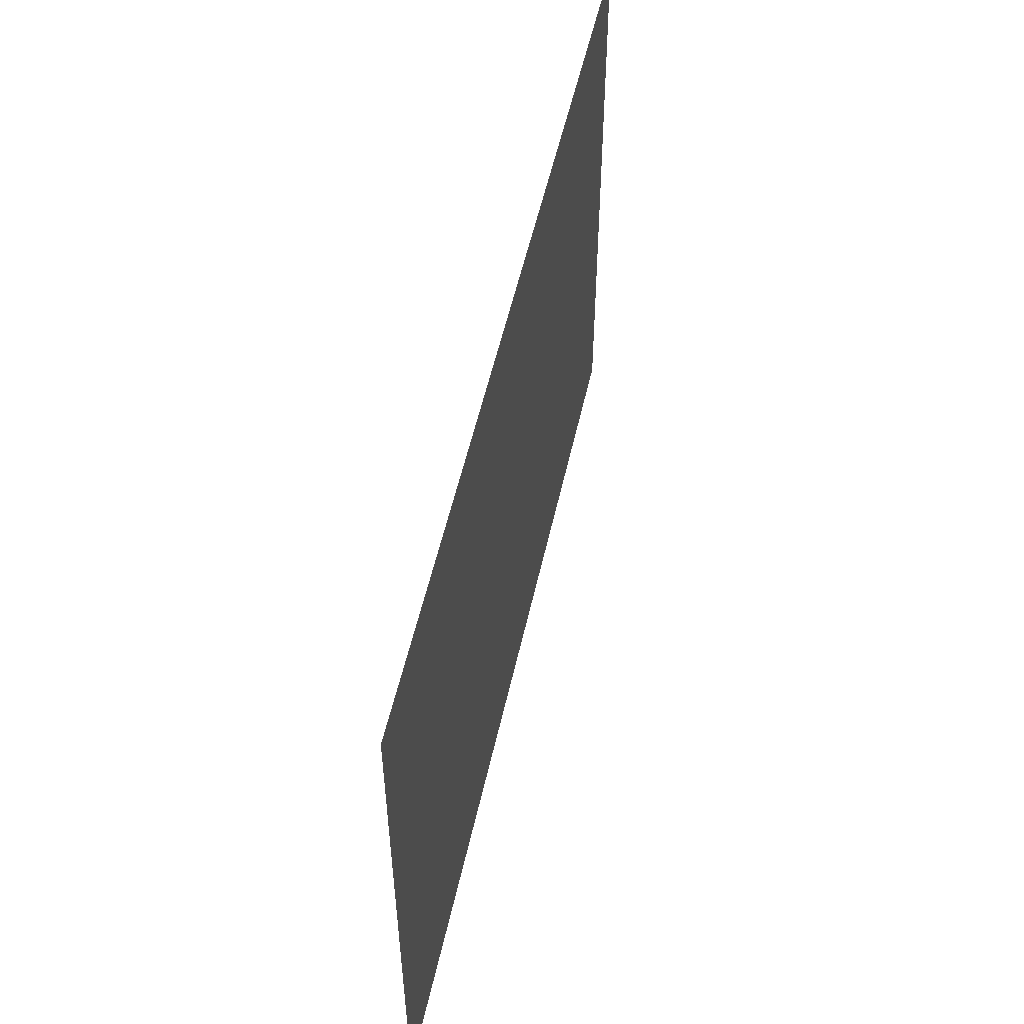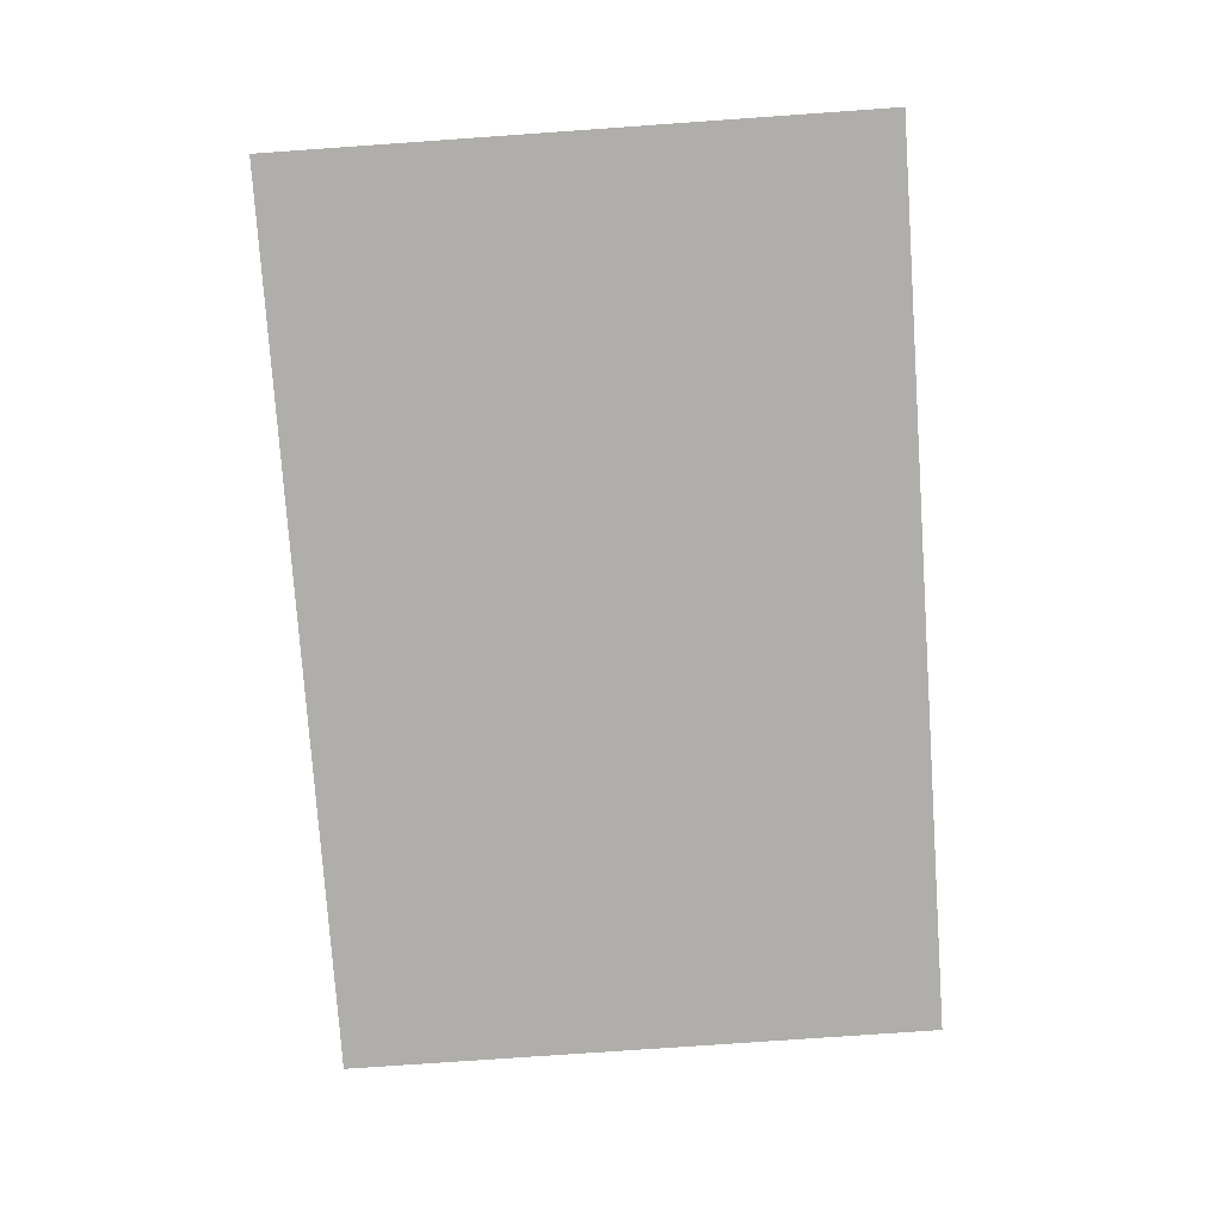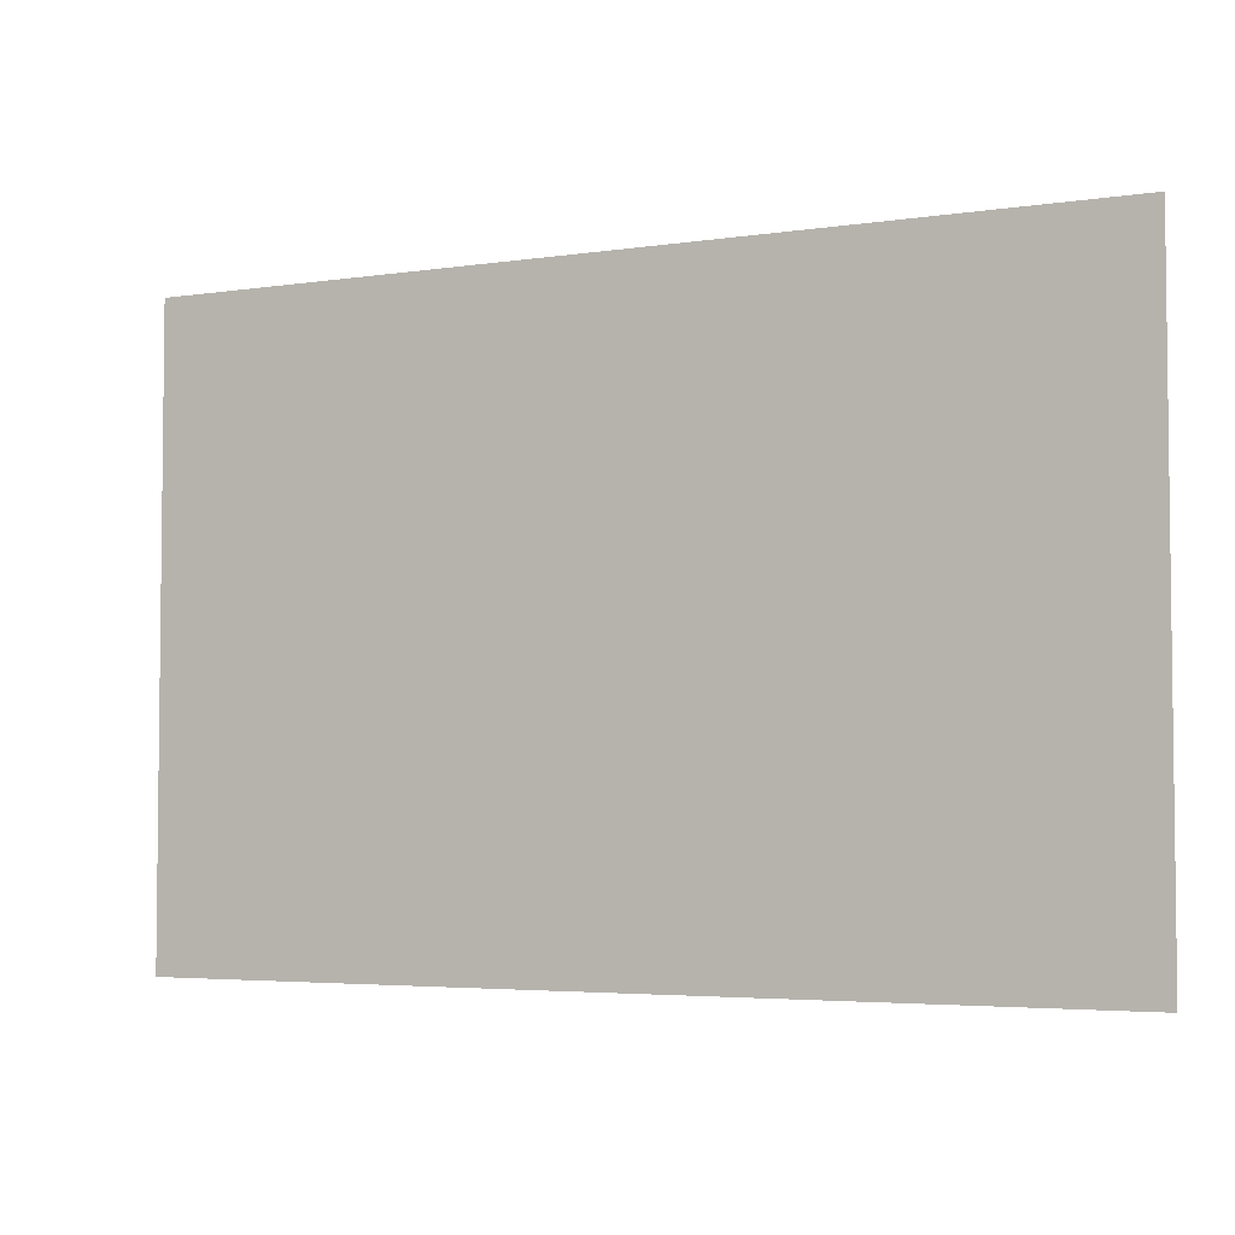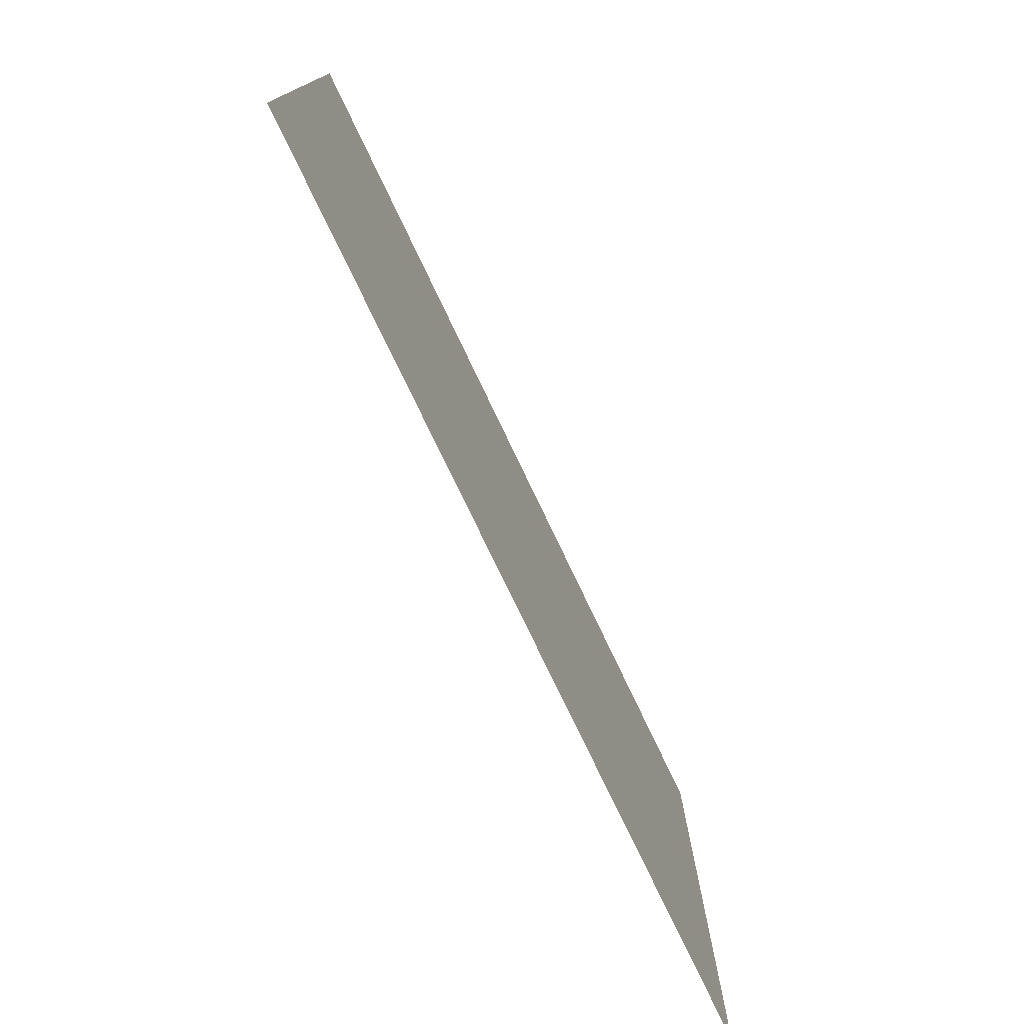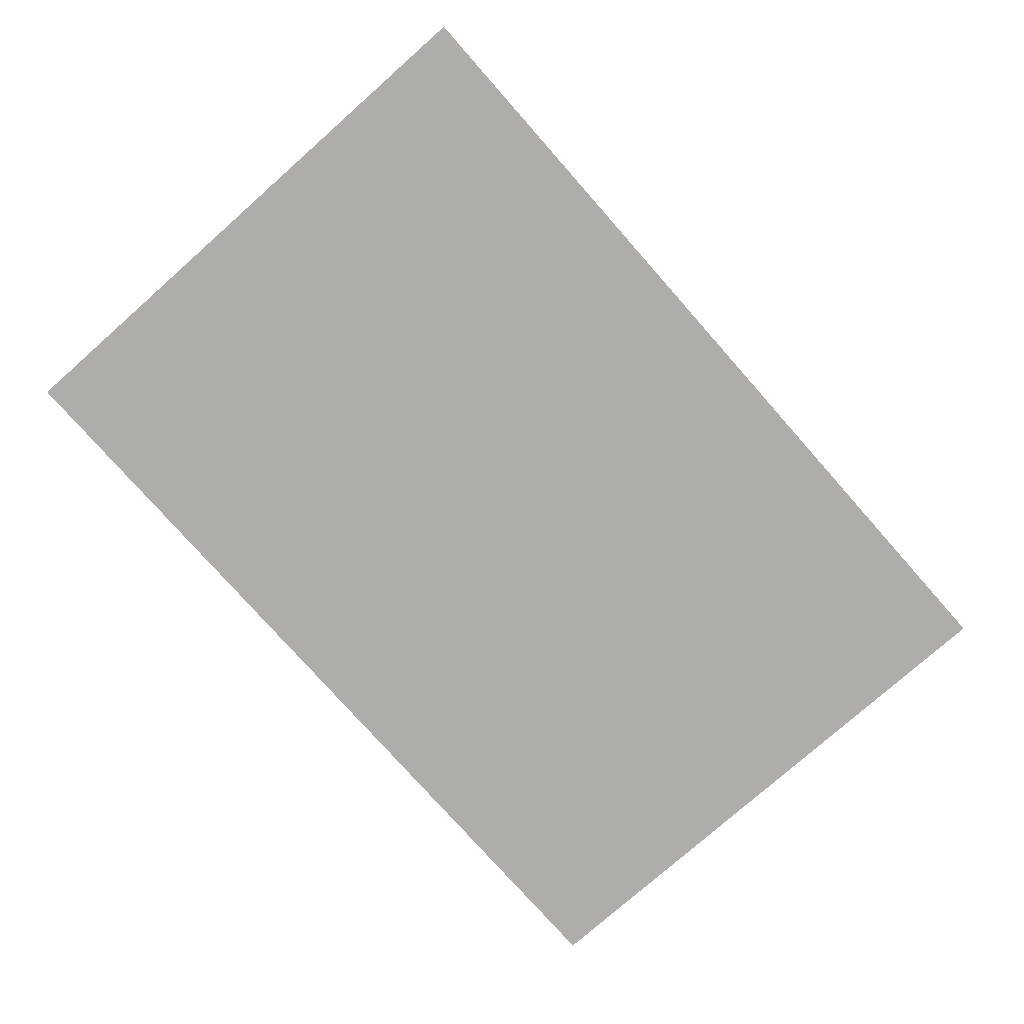
<metadata>
{"format":"obj","ext":"obj","renderer":"f3d","projection":"perspective","resolution":1024,"background":"white","views":[{"elev":53.1,"azim":-77.6,"up":"+Y"},{"elev":-77.7,"azim":-86.0,"up":"+Z"},{"elev":-4.2,"azim":26.4,"up":"+Y"},{"elev":-76.3,"azim":-64.5,"up":"+Y"},{"elev":-77.3,"azim":-48.5,"up":"+Z"}]}
</metadata>
<code>
v 0 -0.32 0
v -0.32 -0.32 0
v -0.32 0 0
v 0 0 0
v -0.64 -0.32 0
v -0.64 0 0
v -0.96 -0.32 0
v -0.96 0 0
v -1.28 -0.32 0
v -1.28 0 0
v -1.6 -0.32 0
v -1.6 0 0
v -1.92 -0.32 0
v -1.92 0 0
v -2.24 -0.32 0
v -2.24 0 0
v -2.56 -0.32 0
v -2.56 0 0
v -2.88 -0.32 0
v -2.88 0 0
v -3.2 -0.32 0
v -3.2 0 0
v -3.52 -0.32 0
v -3.52 0 0
v -3.84 -0.32 0
v -3.84 0 0
v -4.16 -0.32 0
v -4.16 0 0
v -4.48 -0.32 0
v -4.48 0 0
v -4.8 -0.32 0
v -4.8 0 0
v 0 -0.64 0
v -0.32 -0.64 0
v -0.64 -0.64 0
v -0.96 -0.64 0
v -1.28 -0.64 0
v -1.6 -0.64 0
v -1.92 -0.64 0
v -2.24 -0.64 0
v -2.56 -0.64 0
v -2.88 -0.64 0
v -3.2 -0.64 0
v -3.52 -0.64 0
v -3.84 -0.64 0
v -4.16 -0.64 0
v -4.48 -0.64 0
v -4.8 -0.64 0
v 0 -0.96 0
v -0.32 -0.96 0
v -0.64 -0.96 0
v -0.96 -0.96 0
v -1.28 -0.96 0
v -1.6 -0.96 0
v -1.92 -0.96 0
v -2.24 -0.96 0
v -2.56 -0.96 0
v -2.88 -0.96 0
v -3.2 -0.96 0
v -3.52 -0.96 0
v -3.84 -0.96 0
v -4.16 -0.96 0
v -4.48 -0.96 0
v -4.8 -0.96 0
v 0 -1.28 0
v -0.32 -1.28 0
v -0.64 -1.28 0
v -0.96 -1.28 0
v -1.28 -1.28 0
v -1.6 -1.28 0
v -1.92 -1.28 0
v -2.24 -1.28 0
v -2.56 -1.28 0
v -2.88 -1.28 0
v -3.2 -1.28 0
v -3.52 -1.28 0
v -3.84 -1.28 0
v -4.16 -1.28 0
v -4.48 -1.28 0
v -4.8 -1.28 0
v 0 -1.6 0
v -0.32 -1.6 0
v -0.64 -1.6 0
v -0.96 -1.6 0
v -1.28 -1.6 0
v -1.6 -1.6 0
v -1.92 -1.6 0
v -2.24 -1.6 0
v -2.56 -1.6 0
v -2.88 -1.6 0
v -3.2 -1.6 0
v -3.52 -1.6 0
v -3.84 -1.6 0
v -4.16 -1.6 0
v -4.48 -1.6 0
v -4.8 -1.6 0
v 0 -1.92 0
v -0.32 -1.92 0
v -0.64 -1.92 0
v -0.96 -1.92 0
v -1.28 -1.92 0
v -1.6 -1.92 0
v -1.92 -1.92 0
v -2.24 -1.92 0
v -2.56 -1.92 0
v -2.88 -1.92 0
v -3.2 -1.92 0
v -3.52 -1.92 0
v -3.84 -1.92 0
v -4.16 -1.92 0
v -4.48 -1.92 0
v -4.8 -1.92 0
v 0 -2.24 0
v -0.32 -2.24 0
v -0.64 -2.24 0
v -0.96 -2.24 0
v -1.28 -2.24 0
v -1.6 -2.24 0
v -1.92 -2.24 0
v -2.24 -2.24 0
v -2.56 -2.24 0
v -2.88 -2.24 0
v -3.2 -2.24 0
v -3.52 -2.24 0
v -3.84 -2.24 0
v -4.16 -2.24 0
v -4.48 -2.24 0
v -4.8 -2.24 0
v 0 -2.56 0
v -0.32 -2.56 0
v -0.64 -2.56 0
v -0.96 -2.56 0
v -1.28 -2.56 0
v -1.6 -2.56 0
v -1.92 -2.56 0
v -2.24 -2.56 0
v -2.56 -2.56 0
v -2.88 -2.56 0
v -3.2 -2.56 0
v -3.52 -2.56 0
v -3.84 -2.56 0
v -4.16 -2.56 0
v -4.48 -2.56 0
v -4.8 -2.56 0
v 0 -2.88 0
v -0.32 -2.88 0
v -0.64 -2.88 0
v -0.96 -2.88 0
v -1.28 -2.88 0
v -1.6 -2.88 0
v -1.92 -2.88 0
v -2.24 -2.88 0
v -2.56 -2.88 0
v -2.88 -2.88 0
v -3.2 -2.88 0
v -3.52 -2.88 0
v -3.84 -2.88 0
v -4.16 -2.88 0
v -4.48 -2.88 0
v -4.8 -2.88 0
v 0 -3.2 0
v -0.32 -3.2 0
v -0.64 -3.2 0
v -0.96 -3.2 0
v -1.28 -3.2 0
v -1.6 -3.2 0
v -1.92 -3.2 0
v -2.24 -3.2 0
v -2.56 -3.2 0
v -2.88 -3.2 0
v -3.2 -3.2 0
v -3.52 -3.2 0
v -3.84 -3.2 0
v -4.16 -3.2 0
v -4.48 -3.2 0
v -4.8 -3.2 0
g mesh_0001
f 1 2 3 4
f 2 5 6 3
f 5 7 8 6
f 7 9 10 8
f 9 11 12 10
f 11 13 14 12
f 13 15 16 14
f 15 17 18 16
f 17 19 20 18
f 19 21 22 20
f 21 23 24 22
f 23 25 26 24
f 25 27 28 26
f 27 29 30 28
f 29 31 32 30
f 33 34 2 1
f 34 35 5 2
f 35 36 7 5
f 36 37 9 7
f 37 38 11 9
f 38 39 13 11
f 39 40 15 13
f 40 41 17 15
f 41 42 19 17
f 42 43 21 19
f 43 44 23 21
f 44 45 25 23
f 45 46 27 25
f 46 47 29 27
f 47 48 31 29
f 49 50 34 33
f 50 51 35 34
f 51 52 36 35
f 52 53 37 36
f 53 54 38 37
f 54 55 39 38
f 55 56 40 39
f 56 57 41 40
f 57 58 42 41
f 58 59 43 42
f 59 60 44 43
f 60 61 45 44
f 61 62 46 45
f 62 63 47 46
f 63 64 48 47
f 65 66 50 49
f 66 67 51 50
f 67 68 52 51
f 68 69 53 52
f 69 70 54 53
f 70 71 55 54
f 71 72 56 55
f 72 73 57 56
f 73 74 58 57
f 74 75 59 58
f 75 76 60 59
f 76 77 61 60
f 77 78 62 61
f 78 79 63 62
f 79 80 64 63
f 81 82 66 65
f 82 83 67 66
f 83 84 68 67
f 84 85 69 68
f 85 86 70 69
f 86 87 71 70
f 87 88 72 71
f 88 89 73 72
f 89 90 74 73
f 90 91 75 74
f 91 92 76 75
f 92 93 77 76
f 93 94 78 77
f 94 95 79 78
f 95 96 80 79
f 97 98 82 81
f 98 99 83 82
f 99 100 84 83
f 100 101 85 84
f 101 102 86 85
f 102 103 87 86
f 103 104 88 87
f 104 105 89 88
f 105 106 90 89
f 106 107 91 90
f 107 108 92 91
f 108 109 93 92
f 109 110 94 93
f 110 111 95 94
f 111 112 96 95
f 113 114 98 97
f 114 115 99 98
f 115 116 100 99
f 116 117 101 100
f 117 118 102 101
f 118 119 103 102
f 119 120 104 103
f 120 121 105 104
f 121 122 106 105
f 122 123 107 106
f 123 124 108 107
f 124 125 109 108
f 125 126 110 109
f 126 127 111 110
f 127 128 112 111
f 129 130 114 113
f 130 131 115 114
f 131 132 116 115
f 132 133 117 116
f 133 134 118 117
f 134 135 119 118
f 135 136 120 119
f 136 137 121 120
f 137 138 122 121
f 138 139 123 122
f 139 140 124 123
f 140 141 125 124
f 141 142 126 125
f 142 143 127 126
f 143 144 128 127
f 145 146 130 129
f 146 147 131 130
f 147 148 132 131
f 148 149 133 132
f 149 150 134 133
f 150 151 135 134
f 151 152 136 135
f 152 153 137 136
f 153 154 138 137
f 154 155 139 138
f 155 156 140 139
f 156 157 141 140
f 157 158 142 141
f 158 159 143 142
f 159 160 144 143
f 161 162 146 145
f 162 163 147 146
f 163 164 148 147
f 164 165 149 148
f 165 166 150 149
f 166 167 151 150
f 167 168 152 151
f 168 169 153 152
f 169 170 154 153
f 170 171 155 154
f 171 172 156 155
f 172 173 157 156
f 173 174 158 157
f 174 175 159 158
f 175 176 160 159
g mesh_0002
f 1 2 3 4
f 2 5 6 3
f 5 7 8 6
f 7 9 10 8
f 9 11 12 10
f 13 15 16 14
f 15 17 18 16
f 19 21 22 20
f 21 23 24 22
f 23 25 26 24
f 25 27 28 26
f 27 29 30 28
f 29 31 32 30
f 33 34 2 1
f 34 35 5 2
f 35 36 7 5
f 36 37 9 7
f 37 38 11 9
f 39 40 15 13
f 40 41 17 15
f 42 43 21 19
f 43 44 23 21
f 44 45 25 23
f 45 46 27 25
f 46 47 29 27
f 47 48 31 29
f 65 66 50 49
f 67 68 52 51
f 68 69 53 52
f 79 80 64 63
f 83 84 68 67
f 84 85 69 68
f 87 88 72 71
f 88 89 73 72
f 103 104 88 87
f 104 105 89 88
f 119 120 104 103
f 120 121 105 104
f 129 130 114 113
f 130 131 115 114
f 131 132 116 115
f 145 146 130 129
f 146 147 131 130
f 147 148 132 131
g mesh_0003
f 11 13 14 12
f 17 19 20 18
f 55 56 40 39
f 56 57 41 40
f 92 93 77 76
f 93 94 78 77
f 107 108 92 91
f 108 109 93 92
f 109 110 94 93
f 114 115 99 98
f 115 116 100 99
f 123 124 108 107
f 124 125 109 108
f 125 126 110 109
f 140 141 125 124
f 141 142 126 125
f 143 144 128 127
f 156 157 141 140
f 157 158 142 141
f 159 160 144 143
f 175 176 160 159
g mesh_0004
f 150 151 135 134
f 151 152 136 135
f 152 153 137 136
f 153 154 138 137
f 166 167 151 150
f 167 168 152 151
f 168 169 153 152
f 169 170 154 153
g mesh_0005
f 92 93 77 76
f 93 94 78 77
f 109 110 94 93
f 125 126 110 109
g mesh_0006
f 1 2 3 4
f 2 5 6 3
f 5 7 8 6
f 7 9 10 8
f 9 11 12 10
f 11 13 14 12
f 13 15 16 14
f 15 17 18 16
f 17 19 20 18
f 19 21 22 20
f 21 23 24 22
f 23 25 26 24
f 25 27 28 26
f 27 29 30 28
f 29 31 32 30
f 33 34 2 1
f 34 35 5 2
f 35 36 7 5
f 36 37 9 7
f 37 38 11 9
f 42 43 21 19
f 43 44 23 21
f 44 45 25 23
f 45 46 27 25
f 46 47 29 27
f 47 48 31 29
f 49 50 34 33
f 55 56 40 39
f 56 57 41 40
f 63 64 48 47
f 65 66 50 49
f 67 68 52 51
f 68 69 53 52
f 79 80 64 63
f 81 82 66 65
f 83 84 68 67
f 84 85 69 68
f 87 88 72 71
f 88 89 73 72
f 92 93 77 76
f 93 94 78 77
f 95 96 80 79
f 97 98 82 81
f 103 104 88 87
f 104 105 89 88
f 107 108 92 91
f 108 109 93 92
f 109 110 94 93
f 111 112 96 95
f 113 114 98 97
f 114 115 99 98
f 115 116 100 99
f 119 120 104 103
f 120 121 105 104
f 123 124 108 107
f 124 125 109 108
f 125 126 110 109
f 127 128 112 111
f 129 130 114 113
f 130 131 115 114
f 131 132 116 115
f 140 141 125 124
f 141 142 126 125
f 143 144 128 127
f 145 146 130 129
f 146 147 131 130
f 147 148 132 131
f 156 157 141 140
f 157 158 142 141
f 159 160 144 143
f 161 162 146 145
f 162 163 147 146
f 163 164 148 147
f 164 165 149 148
f 165 166 150 149
f 170 171 155 154
f 171 172 156 155
f 172 173 157 156
f 173 174 158 157
f 174 175 159 158
f 175 176 160 159

</code>
